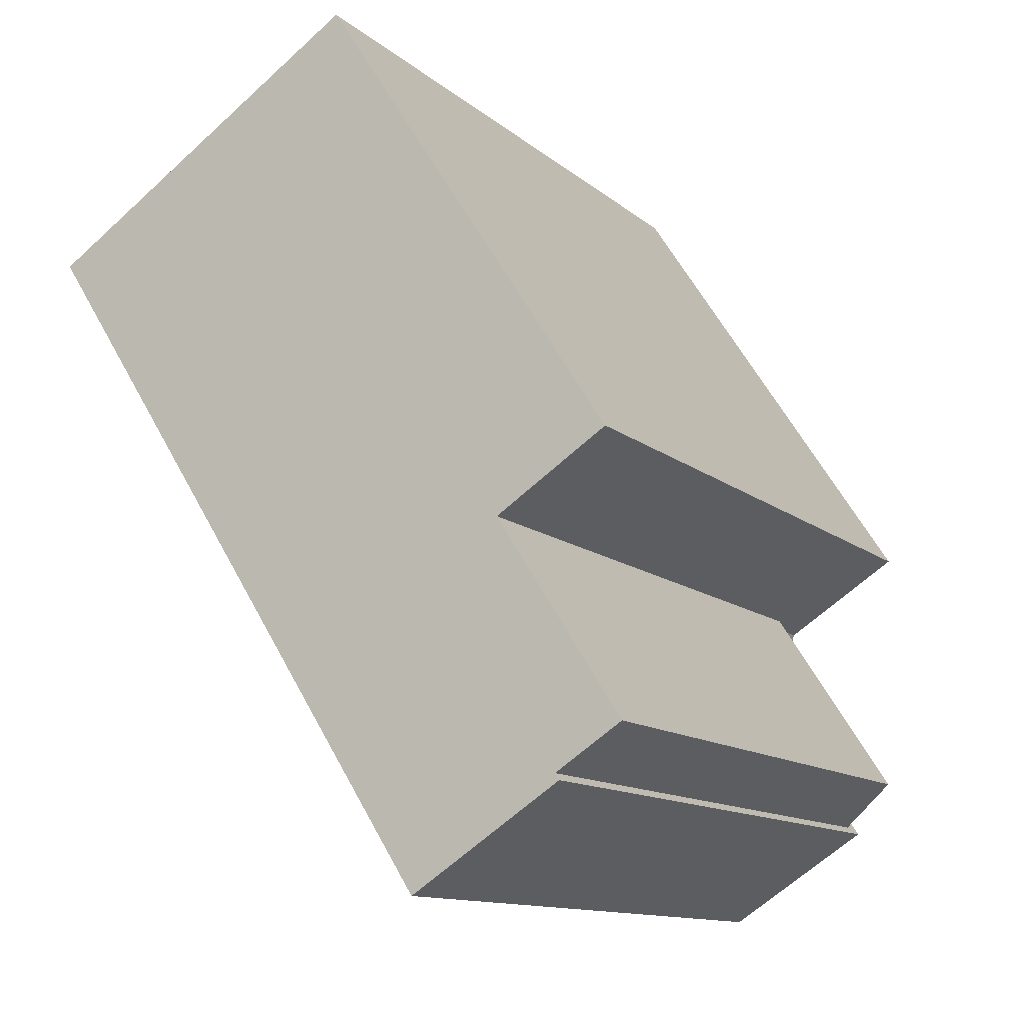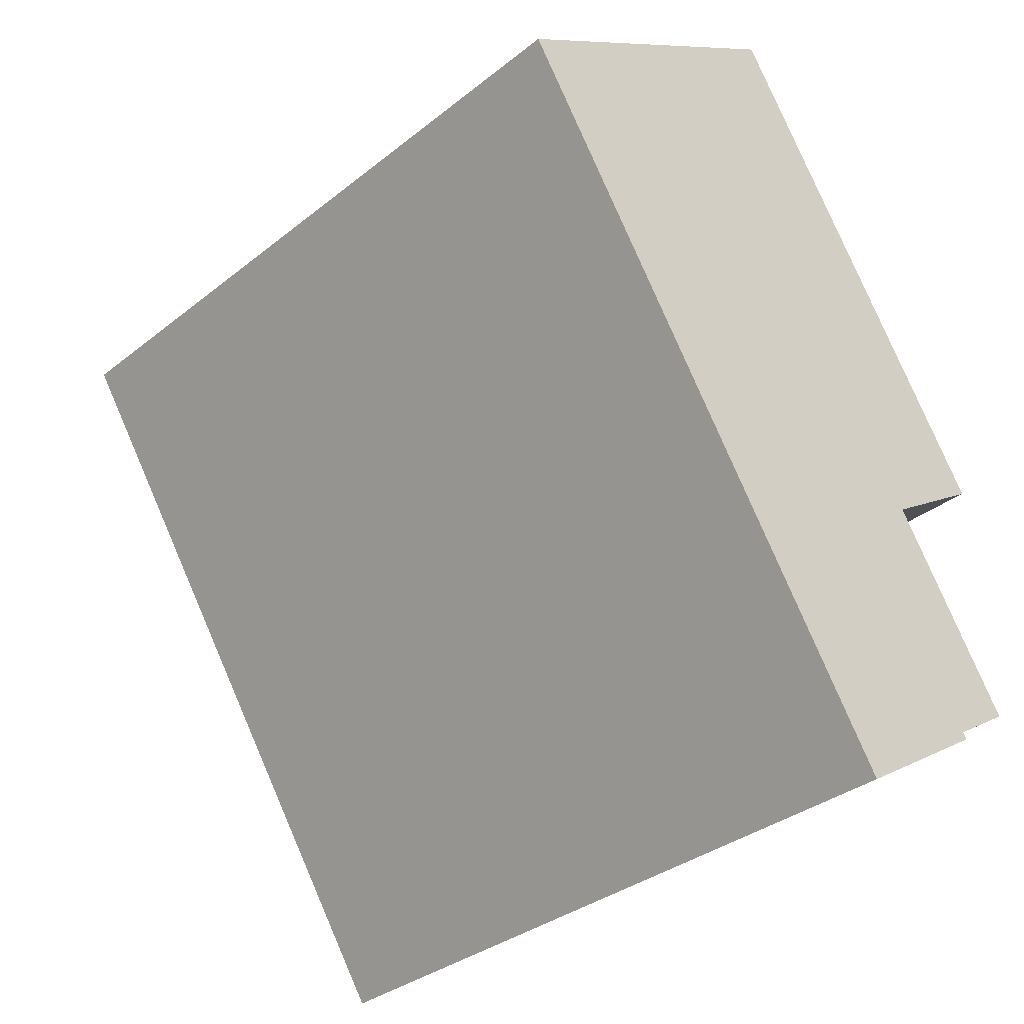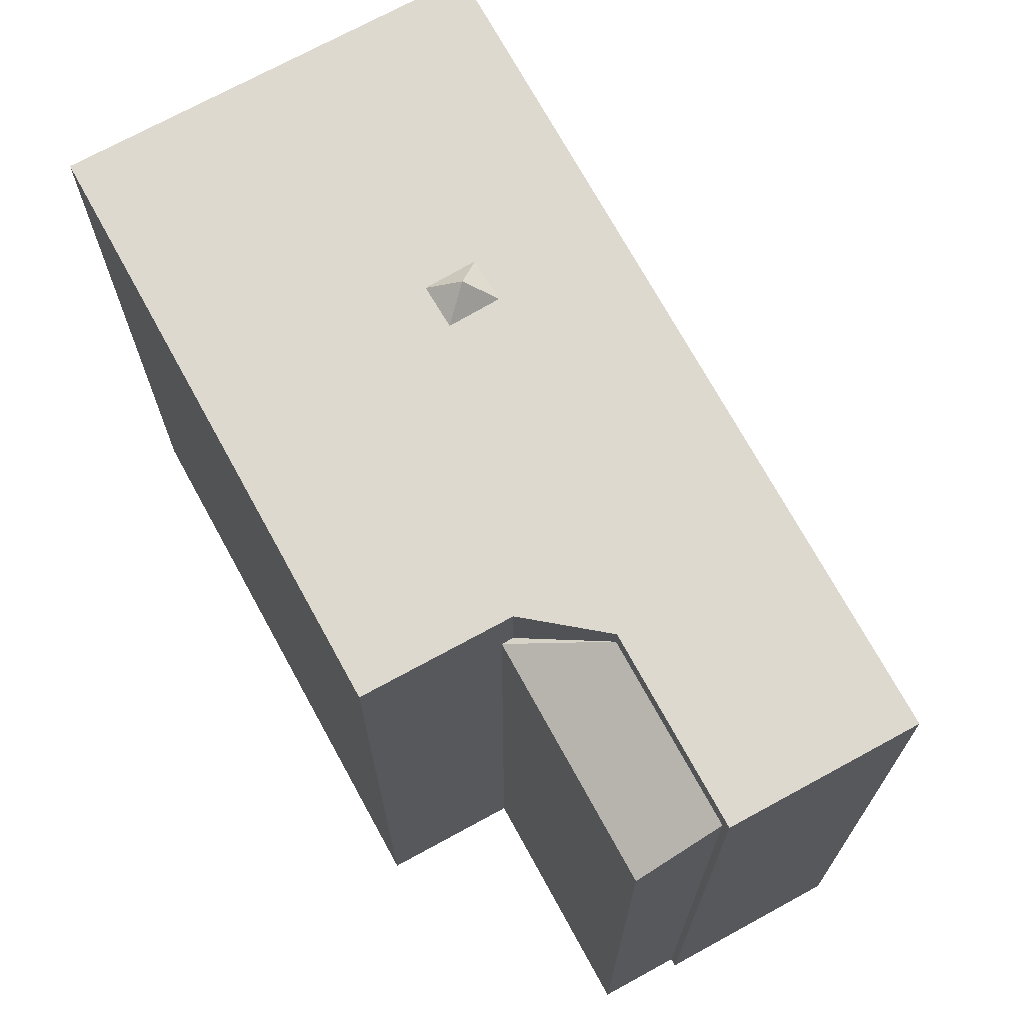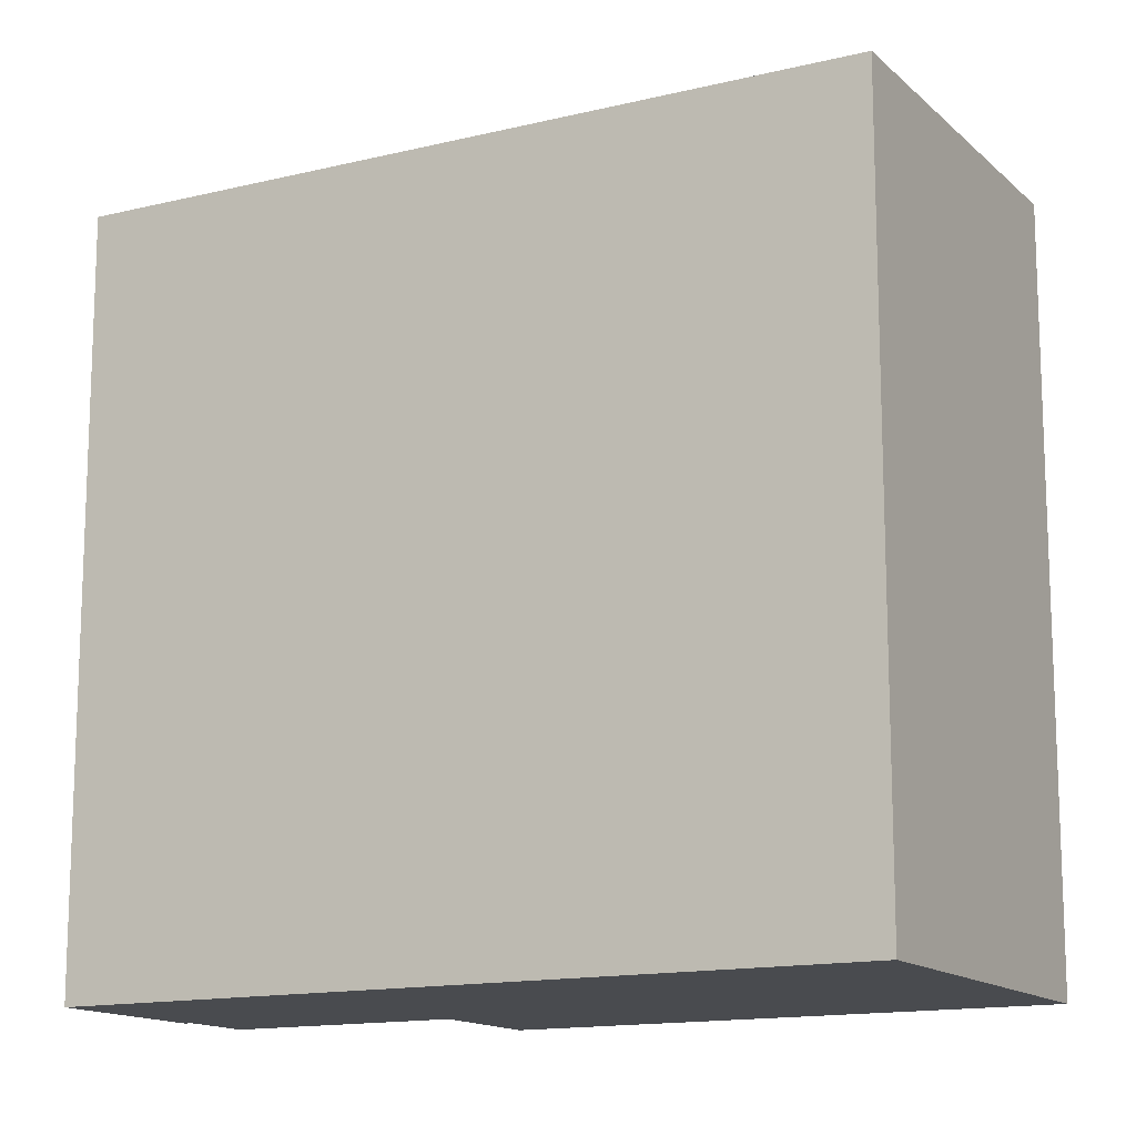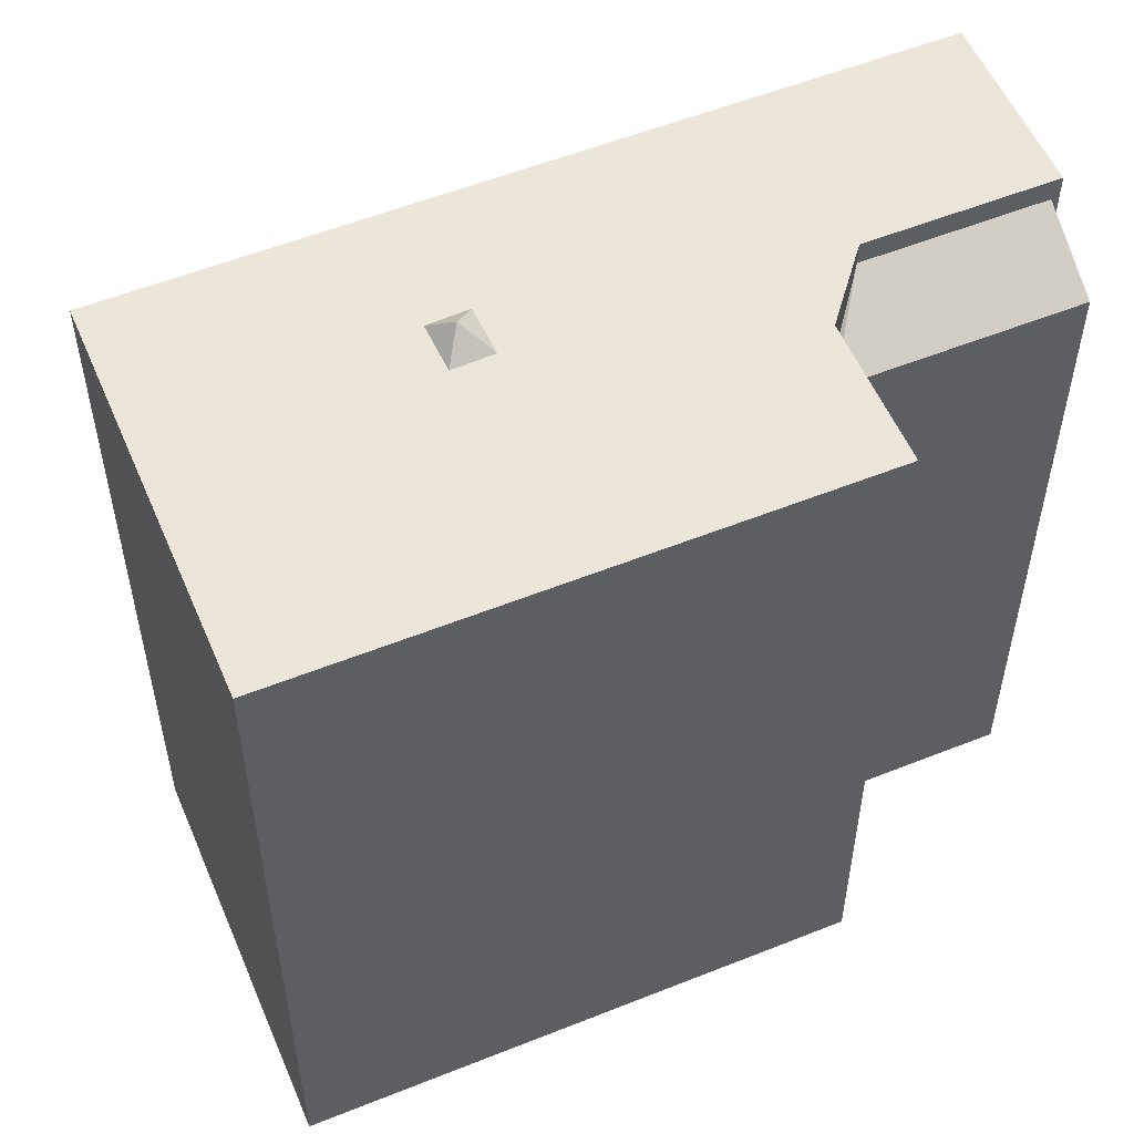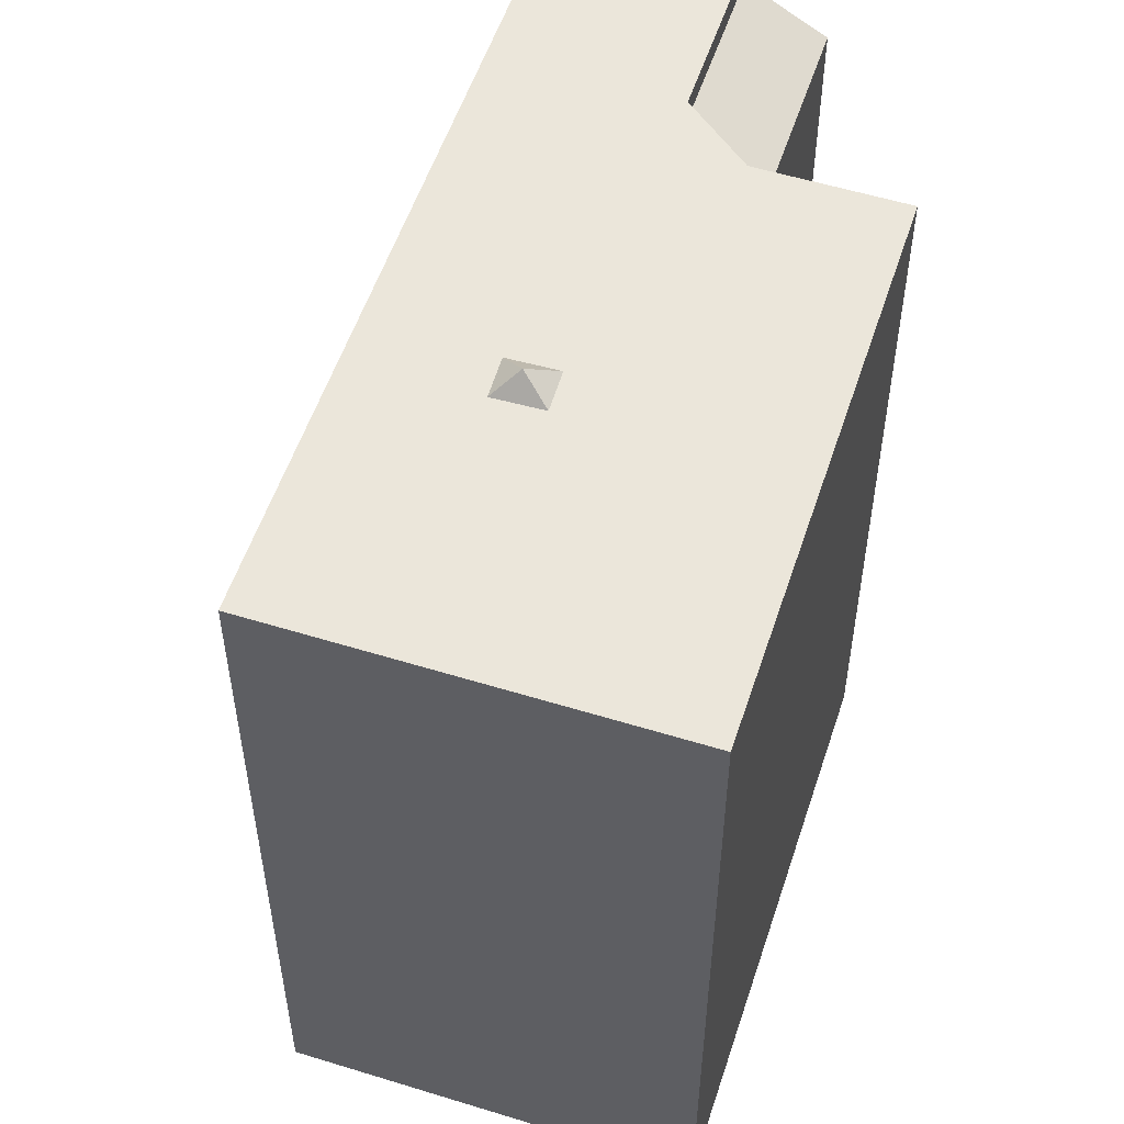
<metadata>
{"format":"obj","ext":"obj","renderer":"f3d","projection":"perspective","resolution":1024,"background":"white","views":[{"elev":-12.1,"azim":28.9,"up":"+Z"},{"elev":-34.0,"azim":-43.0,"up":"+Z"},{"elev":71.6,"azim":118.5,"up":"+Y"},{"elev":-14.1,"azim":-94.3,"up":"+Y"},{"elev":55.1,"azim":34.3,"up":"+Y"},{"elev":54.7,"azim":-14.7,"up":"+Y"}]}
</metadata>
<code>
v -0.3397 7.089 7.95
v 3.19 7.089 -2.204
v 3.01 7.089 -2.32
v -6.615 7.089 3.905
v 2.49 7.089 -3.896
v 1.519 7.089 -8.714
v 1.748 7.089 -8.567
v 2.49 7.089 -3.896
v 4.321 7.089 -6.736
v -0.3397 7.089 7.95
v 5.32 7.089 -0.8309
v 3.19 7.089 -2.204
v 1.748 7.089 -8.567
v 4.321 7.089 -6.736
v 4.4 7.089 -6.858
v -6.615 7.089 3.905
v -2.058 7.089 1.151
v -1.871 7.089 0.8368
v -6.615 7.089 3.905
v -0.3397 7.089 7.95
v -2.058 7.089 1.151
v -1.249 7.089 1.635
v -0.3397 7.089 7.95
v -0.8458 7.089 0.9621
v -2.058 7.089 1.151
v -0.3397 7.089 7.95
v -1.249 7.089 1.635
v -1.478 7.089 0.5831
v -0.8458 7.089 0.9621
v 3.01 7.089 -2.32
v -0.8458 7.089 0.9621
v -0.3397 7.089 7.95
v 3.01 7.089 -2.32
v 1.519 7.089 -8.714
v 2.49 7.089 -3.896
v 1.748 7.089 -8.567
v -6.615 7.089 3.905
v -1.656 7.089 0.4766
v 2.49 7.089 -3.896
v -6.615 7.089 3.905
v -1.871 7.089 0.8368
v -1.656 7.089 0.4766
v -1.656 7.089 0.4766
v 3.01 7.089 -2.32
v 2.49 7.089 -3.896
v -1.656 7.089 0.4766
v -1.478 7.089 0.5831
v 3.01 7.089 -2.32
v -1.494 7.483 1.073
v -1.249 7.089 1.635
v -0.8458 7.089 0.9621
v -1.656 7.089 0.4766
v -1.494 7.483 1.073
v -1.478 7.089 0.5831
v -1.494 7.483 1.073
v -0.8458 7.089 0.9621
v -1.478 7.089 0.5831
v -2.058 7.089 1.151
v -1.249 7.089 1.635
v -1.494 7.483 1.073
v -2.058 7.089 1.151
v -1.494 7.483 1.073
v -1.871 7.089 0.8368
v -1.871 7.089 0.8368
v -1.494 7.483 1.073
v -1.656 7.089 0.4766
v 2.49 6.657 -3.896
v 3.01 5.823 -2.32
v 3.19 5.823 -2.204
v 2.49 6.657 -3.896
v 5.586 5.823 -5.921
v 4.321 6.657 -6.736
v 2.49 6.657 -3.896
v 3.19 5.823 -2.204
v 5.586 5.823 -5.921
v 1.519 7.089 -8.714
v 1.634 -7.041 -8.64
v 1.519 -7.041 -8.714
v 1.634 -7.041 -8.64
v 1.748 7.089 -8.567
v 1.748 -7.041 -8.567
v 1.519 7.089 -8.714
v 1.748 7.089 -8.567
v 1.634 -7.041 -8.64
v 1.748 7.089 -8.567
v 4.4 7.089 -6.858
v 4.4 -7.041 -6.858
v 1.748 -7.041 -8.567
v -6.615 7.089 3.905
v 1.519 7.089 -8.714
v 1.519 -7.041 -8.714
v -6.615 -7.041 3.905
v -6.615 -7.041 3.905
v -0.3397 -7.041 7.95
v -0.3397 7.089 7.95
v -6.615 7.089 3.905
v -0.3397 -7.041 7.95
v 5.32 -7.041 -0.8309
v 5.32 7.089 -0.8309
v -0.3397 7.089 7.95
v 3.19 7.089 -2.204
v 5.32 7.089 -0.8309
v 3.19 5.823 -2.204
v 3.19 5.823 -2.204
v 5.32 7.089 -0.8309
v 5.32 -7.041 -0.8309
v 3.19 -7.041 -2.204
v 3.01 7.089 -2.32
v 3.19 7.089 -2.204
v 3.19 5.823 -2.204
v 3.01 5.823 -2.32
v 2.49 7.089 -3.896
v 3.01 7.089 -2.32
v 2.49 6.657 -3.896
v 2.49 6.657 -3.896
v 3.01 7.089 -2.32
v 3.01 5.823 -2.32
v 2.49 6.657 -3.896
v 4.321 6.657 -6.736
v 4.321 7.089 -6.736
v 2.49 7.089 -3.896
v 4.321 -7.041 -6.736
v 4.4 -7.041 -6.858
v 4.4 7.089 -6.858
v 4.321 6.657 -6.736
v 4.321 7.089 -6.736
v 4.321 6.657 -6.736
v 4.4 7.089 -6.858
v 3.19 -7.041 -2.204
v 5.586 -7.041 -5.921
v 5.586 5.823 -5.921
v 3.19 5.823 -2.204
v 4.321 6.657 -6.736
v 4.954 -7.041 -6.328
v 4.321 -7.041 -6.736
v 4.954 -7.041 -6.328
v 5.586 5.823 -5.921
v 5.586 -7.041 -5.921
v 4.321 6.657 -6.736
v 5.586 5.823 -5.921
v 4.954 -7.041 -6.328
v 1.519 -7.041 -8.714
v 1.634 -7.041 -8.64
v 1.748 -7.041 -8.567
v 4.4 -7.041 -6.858
v 4.321 -7.041 -6.736
v 4.954 -7.041 -6.328
v 5.586 -7.041 -5.921
v 3.19 -7.041 -2.204
v 5.32 -7.041 -0.8309
v -0.3397 -7.041 7.95
v -6.615 -7.041 3.905
g CDNNDG02_0004460
f 1 2 3
f 4 5 6
f 7 8 9
f 10 11 12
f 13 14 15
f 16 17 18
f 19 20 21
f 22 23 24
f 25 26 27
f 28 29 30
f 31 32 33
f 34 35 36
f 37 38 39
f 40 41 42
f 43 44 45
f 46 47 48
f 49 50 51
f 52 53 54
f 55 56 57
f 58 59 60
f 61 62 63
f 64 65 66
f 67 68 69
f 70 71 72
f 73 74 75
f 76 77 78
f 79 80 81
f 82 83 84
f 87 88 86
f 85 86 88
f 89 91 92
f 89 90 91
f 96 93 95
f 95 93 94
f 97 99 100
f 97 98 99
f 101 102 103
f 106 104 105
f 104 106 107
f 110 108 109
f 108 110 111
f 112 113 114
f 115 116 117
f 121 118 120
f 119 120 118
f 123 124 125
f 122 123 125
f 126 127 128
f 129 131 132
f 129 130 131
f 133 134 135
f 136 137 138
f 139 140 141
f 152 142 149
f 152 149 151
f 151 149 150
f 149 144 146
f 149 142 143
f 144 145 146
f 149 146 147
f 144 149 143
f 147 148 149

</code>
